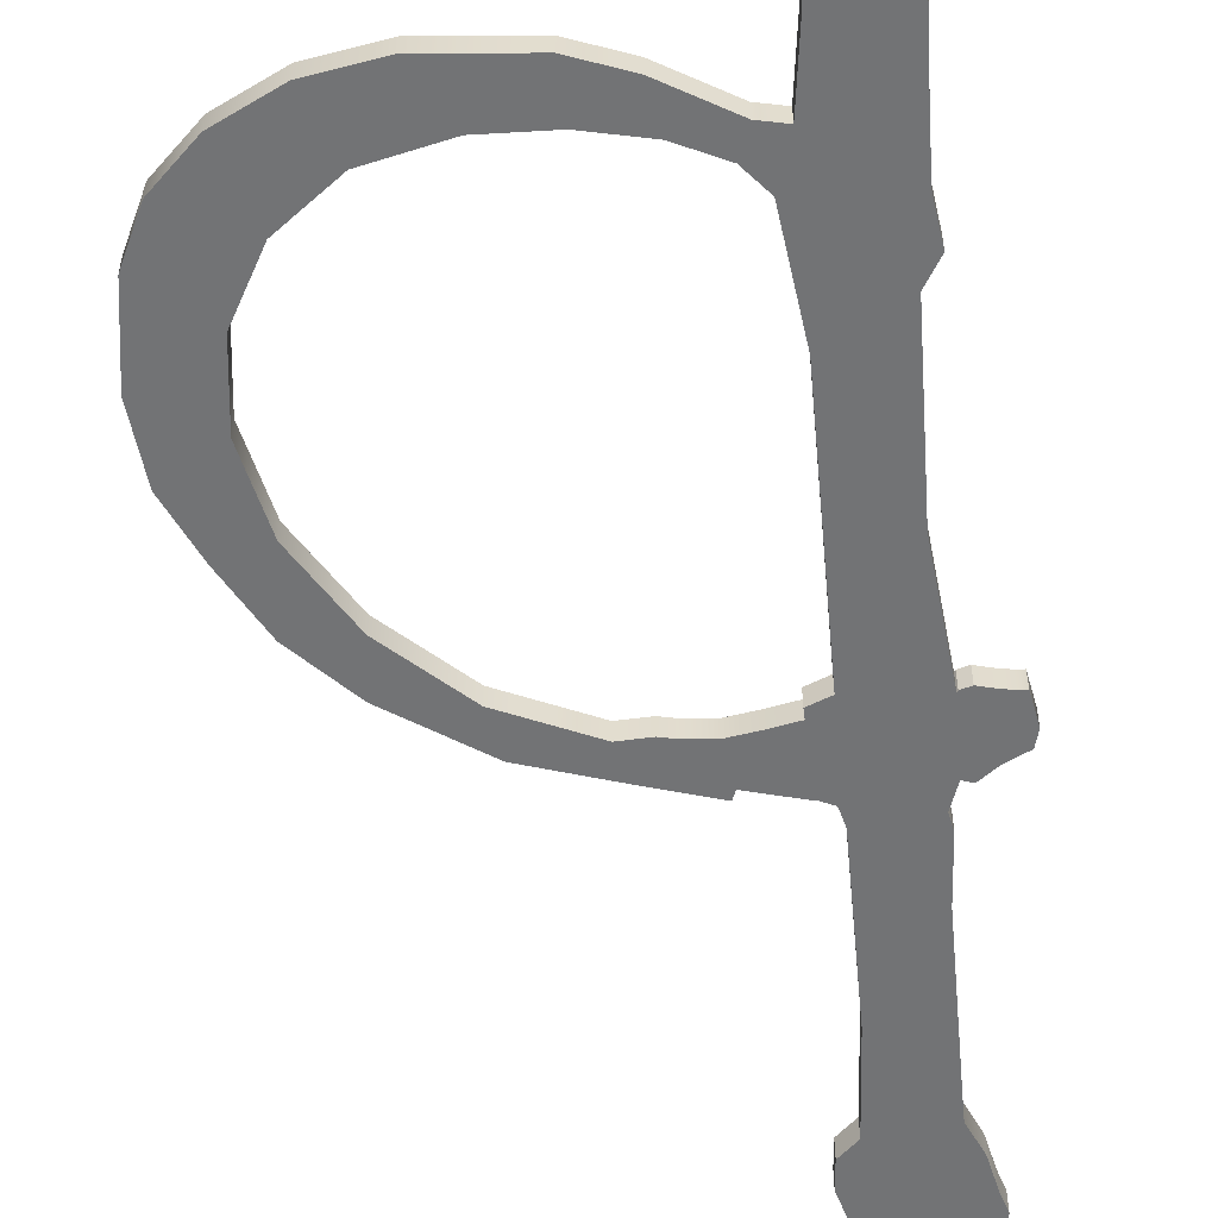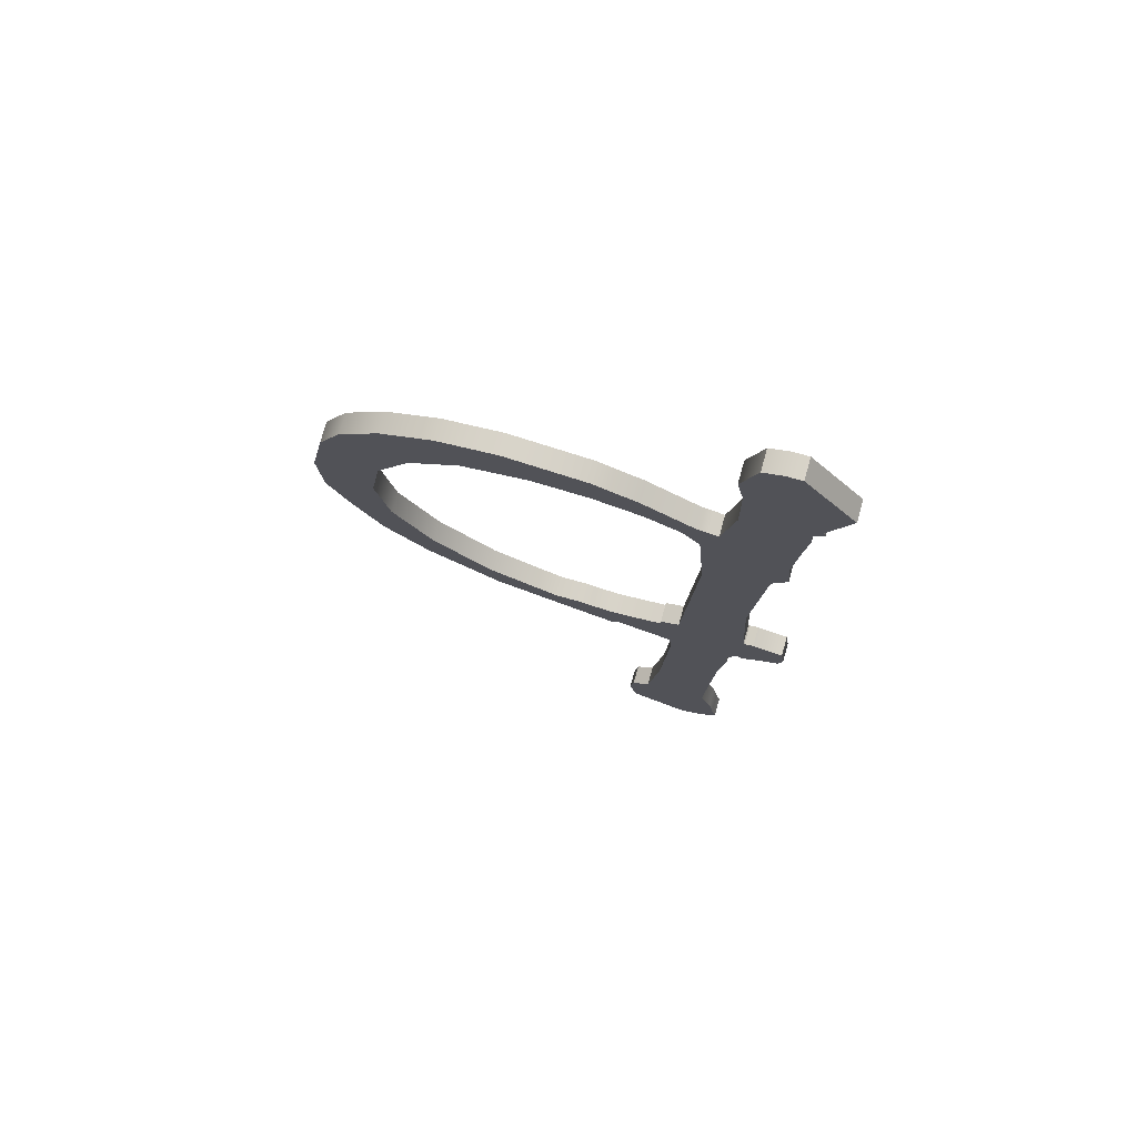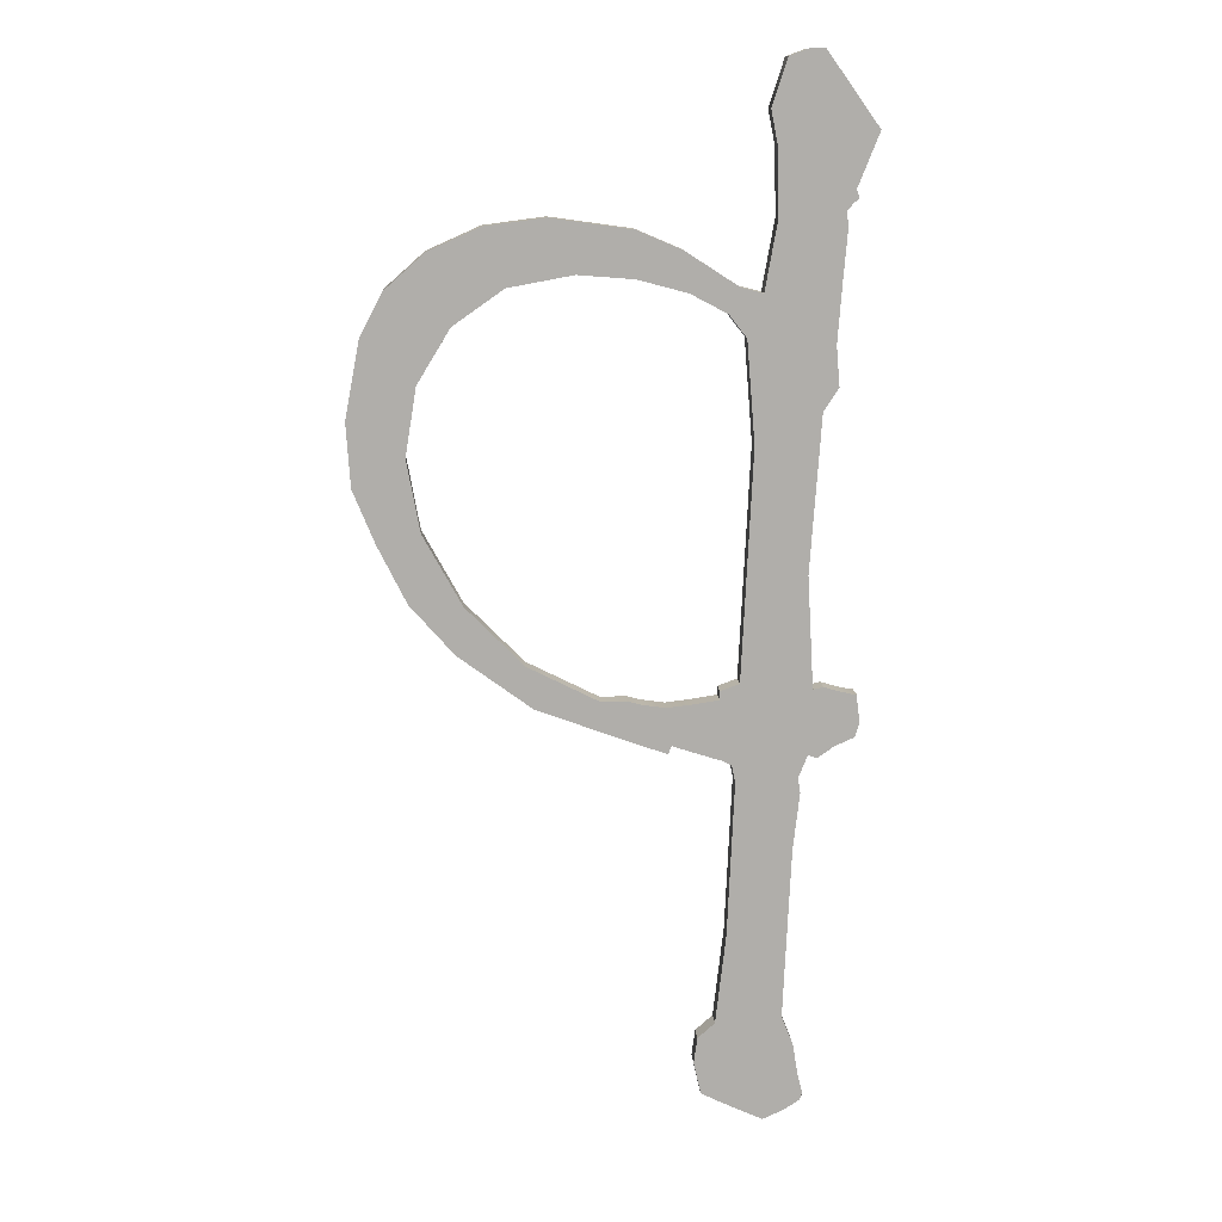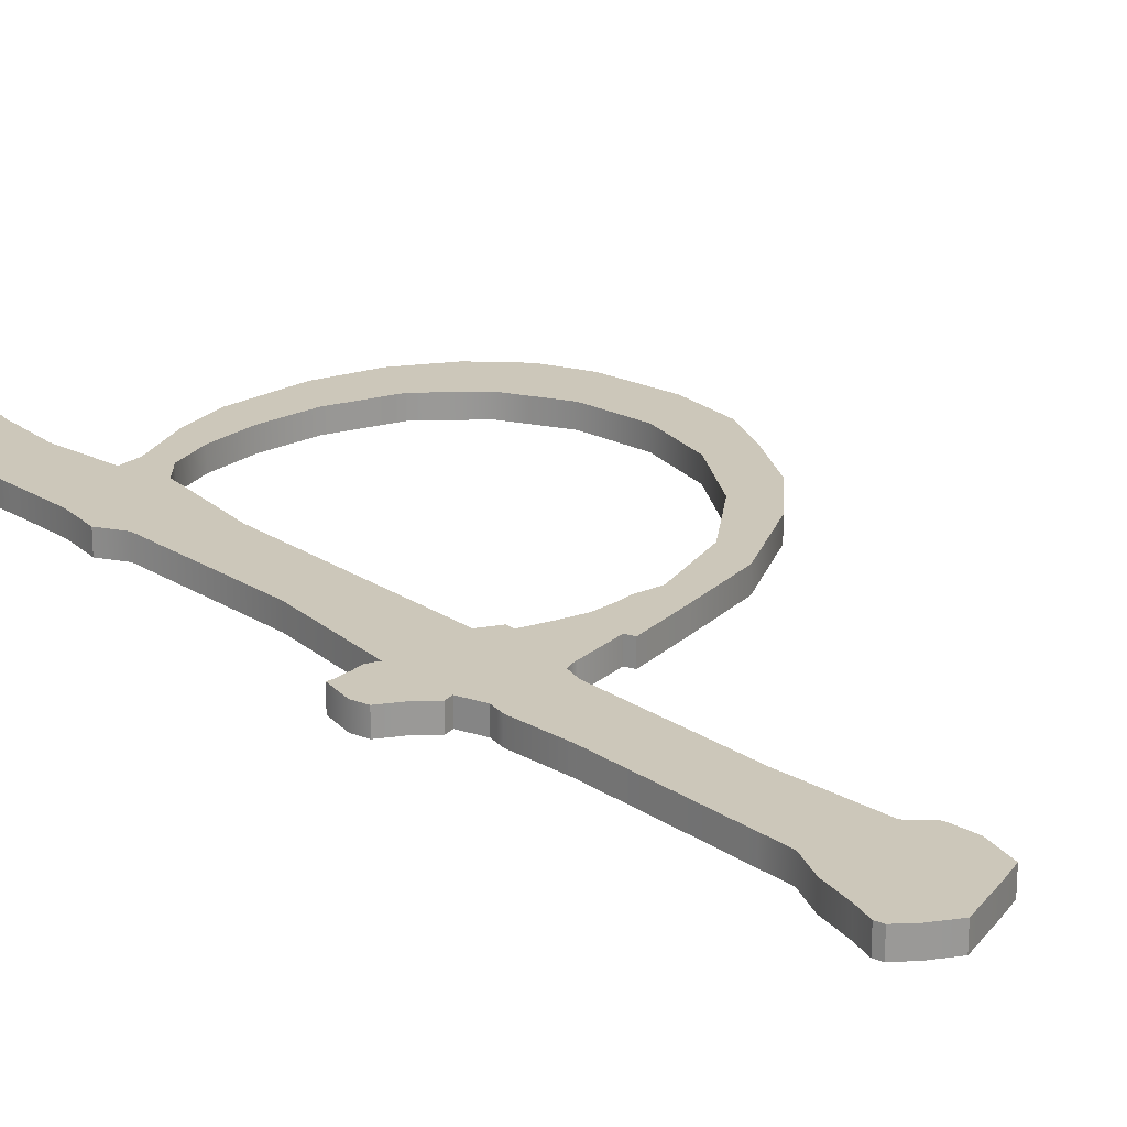
<metadata>
{"format":"obj","ext":"obj","renderer":"f3d","projection":"perspective","resolution":1024,"background":"white","views":[{"elev":-55.9,"azim":8.0,"up":"+Y"},{"elev":75.7,"azim":15.5,"up":"+Z"},{"elev":12.6,"azim":-4.1,"up":"+Z"},{"elev":21.4,"azim":142.2,"up":"+Y"}]}
</metadata>
<code>
o mesh4/mesh4-geometry#mesh4-geometry
v -0.3342 -0.4682 -0.08068
v -0.334 -0.4682 -0.07893
v -0.3344 -0.4682 -0.07993
v -0.3342 -0.4682 -0.08207
v -0.3344 -0.4677 -0.07993
v -0.3342 -0.4677 -0.08068
v -0.3342 -0.4677 -0.08207
v -0.3338 -0.4682 -0.09893
v -0.334 -0.4677 -0.07893
v -0.3344 -0.4677 -0.08354
v -0.3342 -0.4682 -0.1013
v -0.3336 -0.4682 -0.07878
v -0.3336 -0.4677 -0.07878
v -0.3344 -0.4682 -0.08354
v -0.3342 -0.4677 -0.1013
v -0.3337 -0.4682 -0.1011
v -0.3338 -0.4682 -0.09829
v -0.3338 -0.4677 -0.09893
v -0.3347 -0.4682 -0.08347
v -0.3346 -0.4677 -0.08661
v -0.3346 -0.4682 -0.08661
v -0.3336 -0.4682 -0.09956
v -0.3338 -0.4677 -0.09829
v -0.3337 -0.4682 -0.09518
v -0.3333 -0.4677 -0.07878
v -0.3347 -0.4677 -0.08347
v -0.3348 -0.4677 -0.09156
v -0.3337 -0.4677 -0.1011
v -0.3348 -0.4682 -0.09156
v -0.3351 -0.4677 -0.1009
v -0.3334 -0.4682 -0.1008
v -0.3337 -0.4677 -0.09518
v -0.3336 -0.4682 -0.09361
v -0.3333 -0.4682 -0.07878
v -0.3336 -0.4677 -0.09361
v -0.3349 -0.4682 -0.08341
v -0.3348 -0.4682 -0.08443
v -0.3349 -0.4677 -0.09368
v -0.3348 -0.4677 -0.08443
v -0.3336 -0.4677 -0.09956
v -0.3349 -0.4682 -0.09368
v -0.3351 -0.4682 -0.1009
v -0.3351 -0.4677 -0.09706
v -0.3335 -0.4682 -0.1003
v -0.3335 -0.4677 -0.09395
v -0.3336 -0.4682 -0.09378
v -0.3322 -0.4682 -0.08034
v -0.3334 -0.4677 -0.08929
v -0.3349 -0.4677 -0.08341
v -0.335 -0.4677 -0.09332
v -0.3334 -0.4677 -0.1008
v -0.3351 -0.4682 -0.09706
v -0.335 -0.4682 -0.09332
v -0.3352 -0.4682 -0.09171
v -0.3356 -0.4677 -0.1006
v -0.3353 -0.4677 -0.09903
v -0.3334 -0.4682 -0.1007
v -0.3335 -0.4682 -0.09395
v -0.3336 -0.4677 -0.09378
v -0.3334 -0.4682 -0.08929
v -0.3322 -0.4677 -0.08034
v -0.3328 -0.4682 -0.08193
v -0.3332 -0.4677 -0.08592
v -0.3334 -0.4677 -0.09312
v -0.3361 -0.4682 -0.08268
v -0.3351 -0.4682 -0.08395
v -0.3352 -0.4677 -0.0932
v -0.3351 -0.4677 -0.08395
v -0.3335 -0.4677 -0.1003
v -0.3352 -0.4682 -0.0932
v -0.3352 -0.4677 -0.09171
v -0.3352 -0.4682 -0.0932
v -0.3334 -0.4677 -0.1007
v -0.3353 -0.4682 -0.09903
v -0.3356 -0.4682 -0.1006
v -0.3334 -0.4682 -0.09312
v -0.3332 -0.4682 -0.08592
v -0.3326 -0.4682 -0.08149
v -0.3328 -0.4677 -0.08193
v -0.3333 -0.4677 -0.09174
v -0.3361 -0.4677 -0.08268
v -0.3359 -0.4682 -0.08353
v -0.3352 -0.4677 -0.0932
v -0.3359 -0.4677 -0.08353
v -0.3352 -0.4677 -0.0919
v -0.3352 -0.4682 -0.0919
v -0.3357 -0.4682 -0.09992
v -0.3357 -0.4677 -0.09936
v -0.3333 -0.4682 -0.09174
v -0.3326 -0.4677 -0.08149
v -0.333 -0.4682 -0.08458
v -0.3327 -0.4682 -0.08178
v -0.333 -0.4677 -0.08458
v -0.3332 -0.4677 -0.0932
v -0.337 -0.4682 -0.08227
v -0.337 -0.4682 -0.08324
v -0.3358 -0.4682 -0.09199
v -0.3357 -0.4682 -0.09936
v -0.3357 -0.4677 -0.09992
v -0.3332 -0.4682 -0.0932
v -0.3329 -0.4677 -0.08543
v -0.3326 -0.4682 -0.08165
v -0.3327 -0.4677 -0.08178
v -0.3329 -0.4682 -0.08543
v -0.3329 -0.4682 -0.08332
v -0.3326 -0.4682 -0.08168
v -0.3329 -0.4677 -0.08332
v -0.3333 -0.4677 -0.09171
v -0.337 -0.4677 -0.08324
v -0.337 -0.4677 -0.08227
v -0.3358 -0.4677 -0.09199
v -0.3362 -0.4677 -0.09287
v -0.3362 -0.4682 -0.09287
v -0.3333 -0.4682 -0.09171
v -0.3326 -0.4677 -0.08165
v -0.3326 -0.4677 -0.08168
v -0.3328 -0.4682 -0.08224
v -0.3328 -0.4677 -0.08224
v -0.3331 -0.4677 -0.09166
v -0.3328 -0.4682 -0.09295
v -0.3388 -0.4682 -0.08203
v -0.3382 -0.4682 -0.08315
v -0.3382 -0.4677 -0.08315
v -0.3363 -0.4682 -0.09205
v -0.3331 -0.4682 -0.09166
v -0.3328 -0.4677 -0.09295
v -0.3388 -0.4677 -0.08203
v -0.3363 -0.4677 -0.09205
v -0.3363 -0.4682 -0.09305
v -0.3328 -0.4677 -0.09174
v -0.3324 -0.4682 -0.09276
v -0.3328 -0.4682 -0.09174
v -0.3401 -0.4682 -0.08219
v -0.3396 -0.4682 -0.0834
v -0.3396 -0.4677 -0.0834
v -0.3363 -0.4677 -0.09305
v -0.3369 -0.4682 -0.09197
v -0.3324 -0.4677 -0.09276
v -0.3401 -0.4677 -0.08219
v -0.3369 -0.4677 -0.09197
v -0.3375 -0.4677 -0.09263
v -0.3372 -0.4682 -0.0919
v -0.3325 -0.4677 -0.09182
v -0.3323 -0.4677 -0.09244
v -0.3325 -0.4682 -0.09182
v -0.3412 -0.4682 -0.08269
v -0.3407 -0.4682 -0.08417
v -0.3407 -0.4677 -0.08417
v -0.3372 -0.4677 -0.0919
v -0.3375 -0.4682 -0.09263
v -0.3324 -0.4677 -0.09182
v -0.3323 -0.4682 -0.09244
v -0.3324 -0.4682 -0.09182
v -0.3412 -0.4677 -0.08269
v -0.3391 -0.4677 -0.09202
v -0.3377 -0.4677 -0.0919
v -0.3377 -0.4682 -0.0919
v -0.342 -0.4682 -0.08344
v -0.3414 -0.4682 -0.08533
v -0.3391 -0.4682 -0.09202
v -0.3414 -0.4677 -0.08533
v -0.342 -0.4677 -0.08344
v -0.3416 -0.4682 -0.08678
v -0.3407 -0.4677 -0.09086
v -0.3393 -0.4677 -0.09112
v -0.3393 -0.4682 -0.09112
v -0.3416 -0.4677 -0.08678
v -0.3425 -0.4677 -0.08439
v -0.3416 -0.4682 -0.08978
v -0.3407 -0.4682 -0.09086
v -0.3405 -0.4677 -0.08985
v -0.3405 -0.4682 -0.08985
v -0.3416 -0.4677 -0.08978
v -0.3425 -0.4682 -0.08439
v -0.3423 -0.4677 -0.08855
v -0.3423 -0.4682 -0.08855
v -0.3414 -0.4682 -0.08832
v -0.3414 -0.4677 -0.08832
v -0.3428 -0.4677 -0.08602
v -0.3427 -0.4677 -0.08739
v -0.3428 -0.4682 -0.08602
v -0.3427 -0.4682 -0.08739
f 1 2 3
f 2 1 4
f 3 2 1
f 4 1 2
f 2 5 3
f 3 5 2
f 3 6 1
f 1 6 3
f 1 7 4
f 4 7 1
f 4 8 2
f 2 8 4
f 5 2 9
f 9 2 5
f 6 3 5
f 5 3 6
f 7 1 6
f 6 1 7
f 10 4 7
f 7 4 10
f 4 11 8
f 8 11 4
f 8 12 2
f 2 12 8
f 2 13 9
f 9 13 2
f 9 6 5
f 5 6 9
f 6 9 7
f 7 9 6
f 4 10 14
f 14 10 4
f 15 10 7
f 7 10 15
f 14 11 4
f 4 11 14
f 8 11 16
f 16 11 8
f 12 8 17
f 17 8 12
f 13 2 12
f 12 2 13
f 13 18 9
f 9 18 13
f 18 7 9
f 9 7 18
f 10 19 14
f 14 19 10
f 15 20 10
f 10 20 15
f 15 7 18
f 18 7 15
f 21 11 14
f 14 11 21
f 15 16 11
f 11 16 15
f 8 16 22
f 22 16 8
f 8 23 17
f 17 23 8
f 12 17 24
f 24 17 12
f 12 25 13
f 13 25 12
f 18 13 23
f 23 13 18
f 19 10 26
f 26 10 19
f 19 21 14
f 14 21 19
f 15 27 20
f 20 27 15
f 20 26 10
f 10 26 20
f 15 18 28
f 28 18 15
f 29 11 21
f 21 11 29
f 16 15 28
f 28 15 16
f 11 30 15
f 15 30 11
f 22 16 31
f 31 16 22
f 22 18 8
f 8 18 22
f 23 8 18
f 18 8 23
f 32 17 23
f 23 17 32
f 17 32 24
f 24 32 17
f 12 24 33
f 33 24 12
f 25 12 34
f 34 12 25
f 25 35 13
f 13 35 25
f 23 13 32
f 32 13 23
f 26 36 19
f 19 36 26
f 19 37 21
f 21 37 19
f 15 38 27
f 27 38 15
f 27 21 20
f 20 21 27
f 39 26 20
f 20 26 39
f 28 18 40
f 40 18 28
f 41 11 29
f 29 11 41
f 21 27 29
f 29 27 21
f 28 31 16
f 16 31 28
f 30 11 42
f 42 11 30
f 30 43 15
f 15 43 30
f 22 31 44
f 44 31 22
f 18 22 40
f 40 22 18
f 45 24 32
f 32 24 45
f 33 24 46
f 46 24 33
f 33 34 12
f 12 34 33
f 47 25 34
f 34 25 47
f 35 25 48
f 48 25 35
f 32 13 35
f 35 13 32
f 36 26 49
f 49 26 36
f 36 37 19
f 19 37 36
f 37 20 21
f 21 20 37
f 15 43 38
f 38 43 15
f 50 27 38
f 38 27 50
f 39 49 26
f 26 49 39
f 20 37 39
f 39 37 20
f 28 40 51
f 51 40 28
f 52 11 41
f 41 11 52
f 29 53 41
f 41 53 29
f 27 54 29
f 29 54 27
f 31 28 51
f 51 28 31
f 52 42 11
f 11 42 52
f 42 55 30
f 30 55 42
f 30 56 43
f 43 56 30
f 44 31 57
f 57 31 44
f 44 40 22
f 22 40 44
f 24 45 58
f 58 45 24
f 32 59 45
f 45 59 32
f 46 24 58
f 58 24 46
f 46 35 33
f 33 35 46
f 34 33 60
f 60 33 34
f 25 47 61
f 61 47 25
f 34 62 47
f 47 62 34
f 48 25 63
f 63 25 48
f 48 64 35
f 35 64 48
f 32 35 59
f 59 35 32
f 49 65 36
f 36 65 49
f 36 66 37
f 37 66 36
f 43 41 38
f 38 41 43
f 67 27 50
f 50 27 67
f 38 53 50
f 50 53 38
f 68 49 39
f 39 49 68
f 66 39 37
f 37 39 66
f 51 40 69
f 69 40 51
f 41 43 52
f 52 43 41
f 29 70 53
f 53 70 29
f 53 38 41
f 41 38 53
f 54 27 71
f 71 27 54
f 54 72 29
f 29 72 54
f 73 31 51
f 51 31 73
f 74 42 52
f 52 42 74
f 55 42 75
f 75 42 55
f 55 56 30
f 30 56 55
f 56 52 43
f 43 52 56
f 31 73 57
f 57 73 31
f 57 69 44
f 44 69 57
f 40 44 69
f 69 44 40
f 59 58 45
f 45 58 59
f 58 59 46
f 46 59 58
f 35 46 59
f 59 46 35
f 64 33 35
f 35 33 64
f 76 60 33
f 33 60 76
f 34 60 77
f 77 60 34
f 78 61 47
f 47 61 78
f 79 25 61
f 61 25 79
f 34 77 62
f 62 77 34
f 47 62 78
f 78 62 47
f 63 25 79
f 79 25 63
f 63 60 48
f 48 60 63
f 64 48 80
f 80 48 64
f 65 49 81
f 81 49 65
f 65 82 36
f 36 82 65
f 36 82 66
f 66 82 36
f 83 27 67
f 67 27 83
f 53 67 50
f 50 67 53
f 84 49 68
f 68 49 84
f 39 66 68
f 68 66 39
f 51 69 73
f 73 69 51
f 29 72 70
f 70 72 29
f 67 53 70
f 70 53 67
f 27 85 71
f 71 85 27
f 85 54 71
f 71 54 85
f 86 72 54
f 54 72 86
f 74 75 42
f 42 75 74
f 52 56 74
f 74 56 52
f 87 55 75
f 75 55 87
f 55 88 56
f 56 88 55
f 69 57 73
f 73 57 69
f 33 64 76
f 76 64 33
f 60 76 89
f 89 76 60
f 60 63 77
f 77 63 60
f 61 78 90
f 90 78 61
f 79 61 90
f 90 61 79
f 62 77 91
f 91 77 62
f 78 62 92
f 92 62 78
f 63 79 93
f 93 79 63
f 89 48 60
f 60 48 89
f 48 89 80
f 80 89 48
f 64 80 94
f 94 80 64
f 84 81 49
f 49 81 84
f 81 95 65
f 65 95 81
f 65 96 82
f 82 96 65
f 84 66 82
f 82 66 84
f 85 27 83
f 83 27 85
f 70 83 67
f 67 83 70
f 66 84 68
f 68 84 66
f 83 70 72
f 72 70 83
f 54 85 86
f 86 85 54
f 97 72 86
f 86 72 97
f 98 75 74
f 74 75 98
f 56 98 74
f 74 98 56
f 55 87 99
f 99 87 55
f 75 98 87
f 87 98 75
f 88 55 99
f 99 55 88
f 98 56 88
f 88 56 98
f 64 100 76
f 76 100 64
f 89 76 100
f 100 76 89
f 101 77 63
f 63 77 101
f 102 90 78
f 78 90 102
f 79 90 103
f 103 90 79
f 104 91 77
f 77 91 104
f 62 91 105
f 105 91 62
f 62 103 92
f 92 103 62
f 106 78 92
f 92 78 106
f 93 79 107
f 107 79 93
f 101 63 93
f 93 63 101
f 89 108 80
f 80 108 89
f 94 80 108
f 108 80 94
f 100 64 94
f 94 64 100
f 109 81 84
f 84 81 109
f 95 81 110
f 110 81 95
f 95 96 65
f 65 96 95
f 109 82 96
f 96 82 109
f 82 109 84
f 84 109 82
f 83 111 85
f 85 111 83
f 72 112 83
f 83 112 72
f 85 97 86
f 86 97 85
f 97 113 72
f 72 113 97
f 98 99 87
f 87 99 98
f 99 98 88
f 88 98 99
f 89 100 114
f 114 100 89
f 77 101 104
f 104 101 77
f 90 102 115
f 115 102 90
f 78 106 102
f 102 106 78
f 90 116 103
f 103 116 90
f 103 62 79
f 79 62 103
f 104 93 91
f 91 93 104
f 91 107 105
f 105 107 91
f 117 62 105
f 105 62 117
f 103 106 92
f 92 106 103
f 118 107 79
f 79 107 118
f 107 91 93
f 93 91 107
f 93 104 101
f 101 104 93
f 108 89 114
f 114 89 108
f 94 108 119
f 119 108 94
f 94 120 100
f 100 120 94
f 109 110 81
f 81 110 109
f 110 121 95
f 95 121 110
f 95 122 96
f 96 122 95
f 96 123 109
f 109 123 96
f 112 111 83
f 83 111 112
f 97 85 111
f 111 85 97
f 112 72 113
f 113 72 112
f 124 113 97
f 97 113 124
f 114 100 125
f 125 100 114
f 106 115 102
f 102 115 106
f 116 90 115
f 115 90 116
f 106 103 116
f 116 103 106
f 117 79 62
f 62 79 117
f 118 105 107
f 107 105 118
f 105 118 117
f 117 118 105
f 79 117 118
f 118 117 79
f 114 119 108
f 108 119 114
f 94 119 126
f 126 119 94
f 120 94 126
f 126 94 120
f 125 100 120
f 120 100 125
f 123 110 109
f 109 110 123
f 121 110 127
f 127 110 121
f 121 122 95
f 95 122 121
f 123 96 122
f 122 96 123
f 112 128 111
f 111 128 112
f 111 124 97
f 97 124 111
f 129 112 113
f 113 112 129
f 124 129 113
f 113 129 124
f 119 114 125
f 125 114 119
f 115 106 116
f 116 106 115
f 126 119 130
f 130 119 126
f 126 131 120
f 120 131 126
f 125 120 132
f 132 120 125
f 123 127 110
f 110 127 123
f 127 133 121
f 121 133 127
f 121 134 122
f 122 134 121
f 122 135 123
f 123 135 122
f 136 128 112
f 112 128 136
f 124 111 128
f 128 111 124
f 112 129 136
f 136 129 112
f 137 129 124
f 124 129 137
f 125 130 119
f 119 130 125
f 126 130 138
f 138 130 126
f 131 126 138
f 138 126 131
f 132 120 131
f 131 120 132
f 130 125 132
f 132 125 130
f 135 127 123
f 123 127 135
f 133 127 139
f 139 127 133
f 133 134 121
f 121 134 133
f 135 122 134
f 134 122 135
f 136 140 128
f 128 140 136
f 128 137 124
f 124 137 128
f 129 141 136
f 136 141 129
f 142 129 137
f 137 129 142
f 138 130 143
f 143 130 138
f 144 131 138
f 138 131 144
f 132 131 145
f 145 131 132
f 132 143 130
f 130 143 132
f 135 139 127
f 127 139 135
f 139 146 133
f 133 146 139
f 133 147 134
f 134 147 133
f 134 148 135
f 135 148 134
f 136 149 140
f 140 149 136
f 137 128 140
f 140 128 137
f 141 129 150
f 150 129 141
f 141 149 136
f 136 149 141
f 142 150 129
f 129 150 142
f 140 142 137
f 137 142 140
f 138 143 151
f 151 143 138
f 131 144 152
f 152 144 131
f 138 151 144
f 144 151 138
f 145 131 153
f 153 131 145
f 143 132 145
f 145 132 143
f 148 139 135
f 135 139 148
f 146 139 154
f 154 139 146
f 146 147 133
f 133 147 146
f 148 134 147
f 147 134 148
f 142 140 149
f 149 140 142
f 150 155 141
f 141 155 150
f 141 156 149
f 149 156 141
f 157 150 142
f 142 150 157
f 145 151 143
f 143 151 145
f 151 152 144
f 144 152 151
f 153 131 152
f 152 131 153
f 151 145 153
f 153 145 151
f 148 154 139
f 139 154 148
f 154 158 146
f 146 158 154
f 146 159 147
f 147 159 146
f 159 148 147
f 147 148 159
f 149 157 142
f 142 157 149
f 155 150 160
f 160 150 155
f 155 156 141
f 141 156 155
f 157 149 156
f 156 149 157
f 157 160 150
f 150 160 157
f 152 151 153
f 153 151 152
f 161 154 148
f 148 154 161
f 158 154 162
f 162 154 158
f 158 163 146
f 146 163 158
f 146 163 159
f 159 163 146
f 148 159 161
f 161 159 148
f 160 164 155
f 155 164 160
f 155 165 156
f 156 165 155
f 156 166 157
f 157 166 156
f 166 160 157
f 157 160 166
f 167 154 161
f 161 154 167
f 167 162 154
f 154 162 167
f 168 158 162
f 162 158 168
f 158 169 163
f 163 169 158
f 163 161 159
f 159 161 163
f 164 160 170
f 170 160 164
f 164 171 155
f 155 171 164
f 155 171 165
f 165 171 155
f 166 156 165
f 165 156 166
f 172 160 166
f 166 160 172
f 161 163 167
f 167 163 161
f 173 162 167
f 167 162 173
f 158 168 174
f 174 168 158
f 175 168 162
f 162 168 175
f 158 176 169
f 169 176 158
f 169 177 163
f 163 177 169
f 172 170 160
f 160 170 172
f 169 164 170
f 170 164 169
f 164 178 171
f 171 178 164
f 171 166 165
f 165 166 171
f 166 171 172
f 172 171 166
f 177 167 163
f 163 167 177
f 175 162 173
f 173 162 175
f 178 173 167
f 167 173 178
f 179 174 168
f 168 174 179
f 174 176 158
f 158 176 174
f 180 168 175
f 175 168 180
f 176 173 169
f 169 173 176
f 177 169 170
f 170 169 177
f 177 170 172
f 172 170 177
f 164 169 173
f 173 169 164
f 173 178 164
f 164 178 173
f 178 172 171
f 171 172 178
f 167 177 178
f 178 177 167
f 173 176 175
f 175 176 173
f 174 179 181
f 181 179 174
f 168 180 179
f 179 180 168
f 174 182 176
f 176 182 174
f 175 182 180
f 180 182 175
f 172 178 177
f 177 178 172
f 182 175 176
f 176 175 182
f 180 181 179
f 179 181 180
f 182 174 181
f 181 174 182
f 181 180 182
f 182 180 181

</code>
